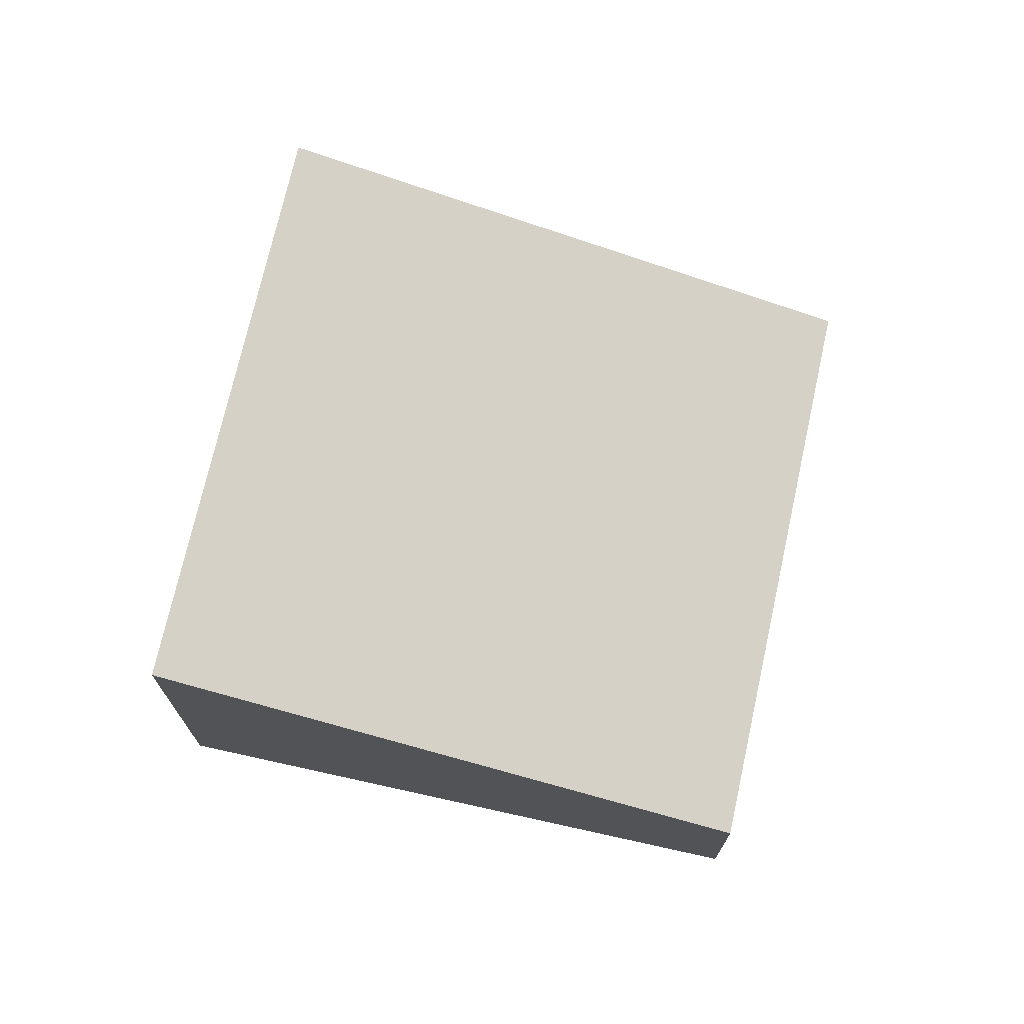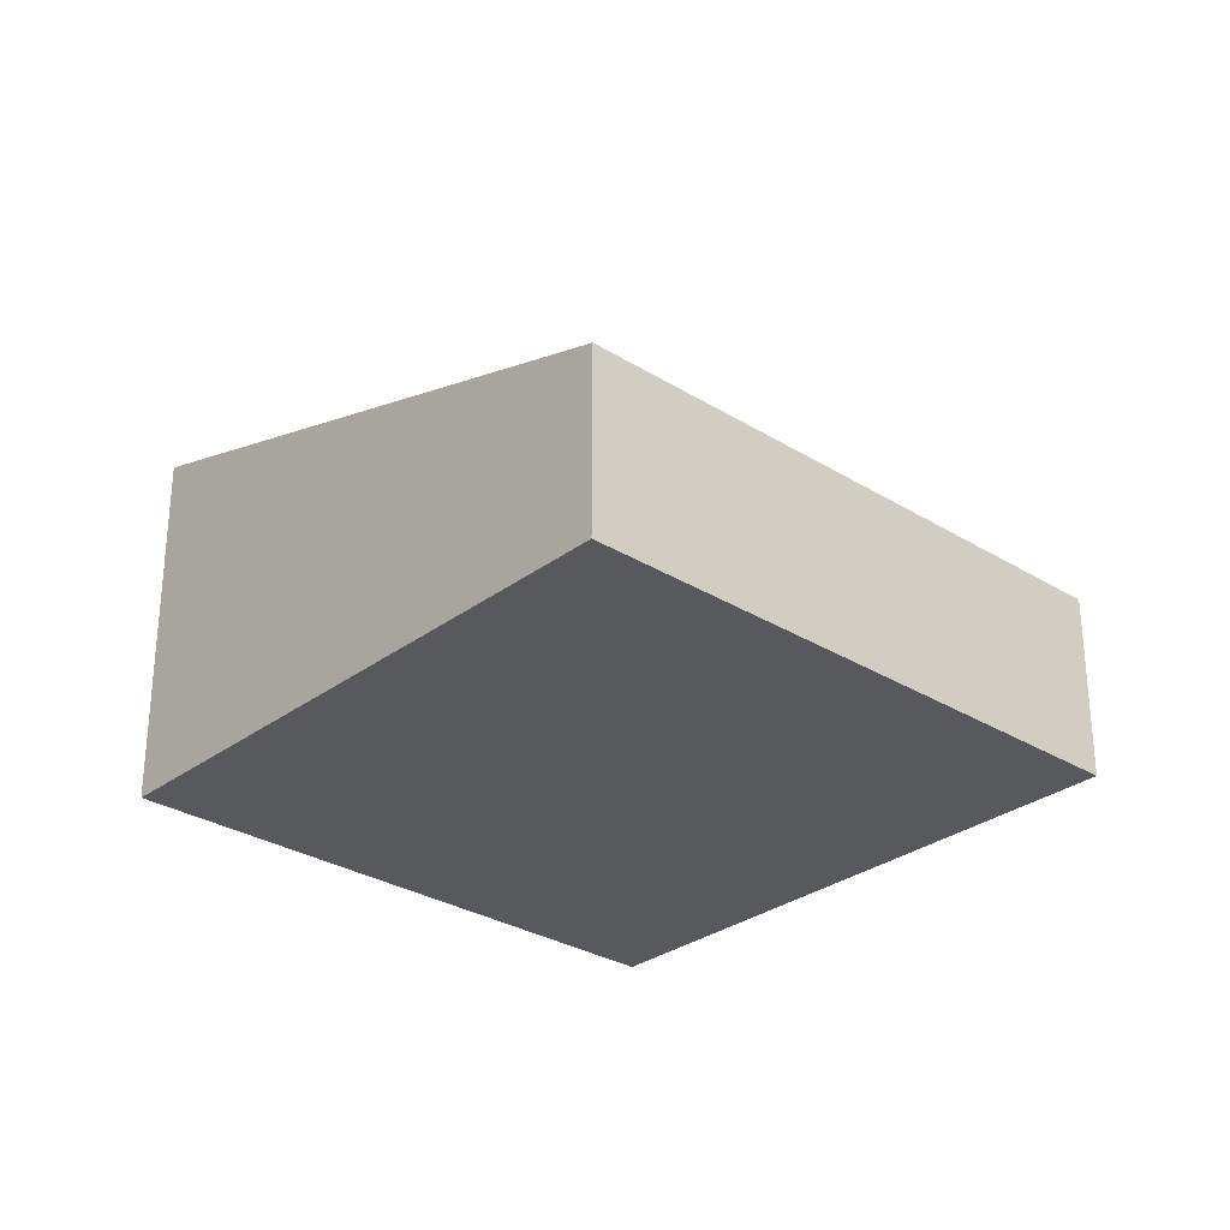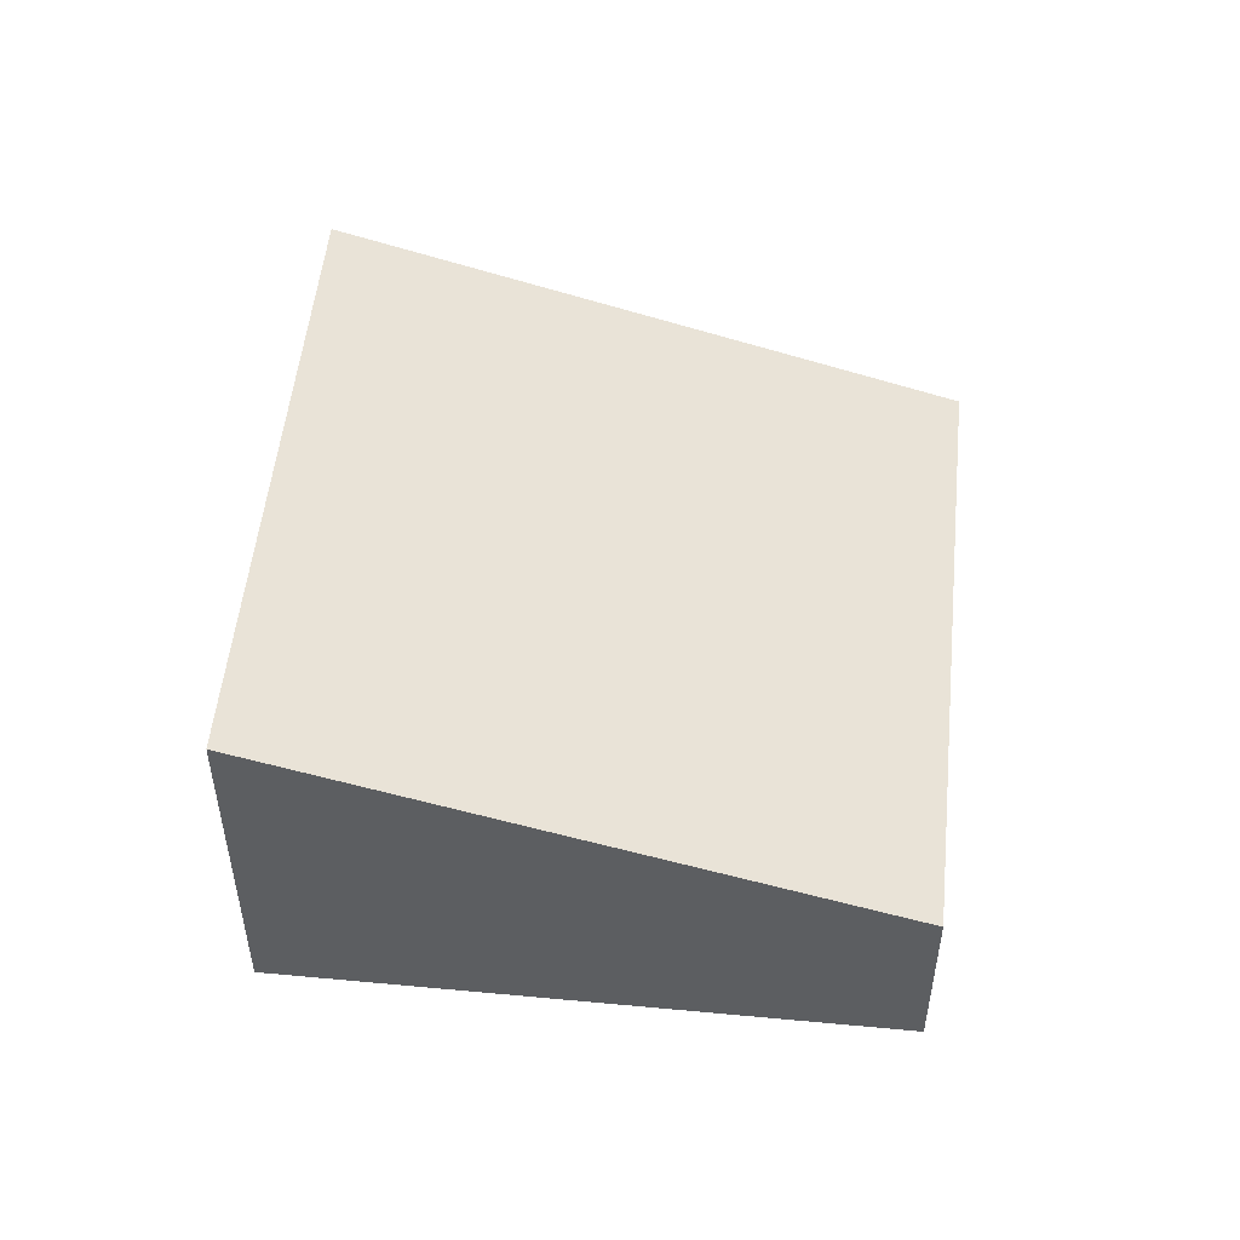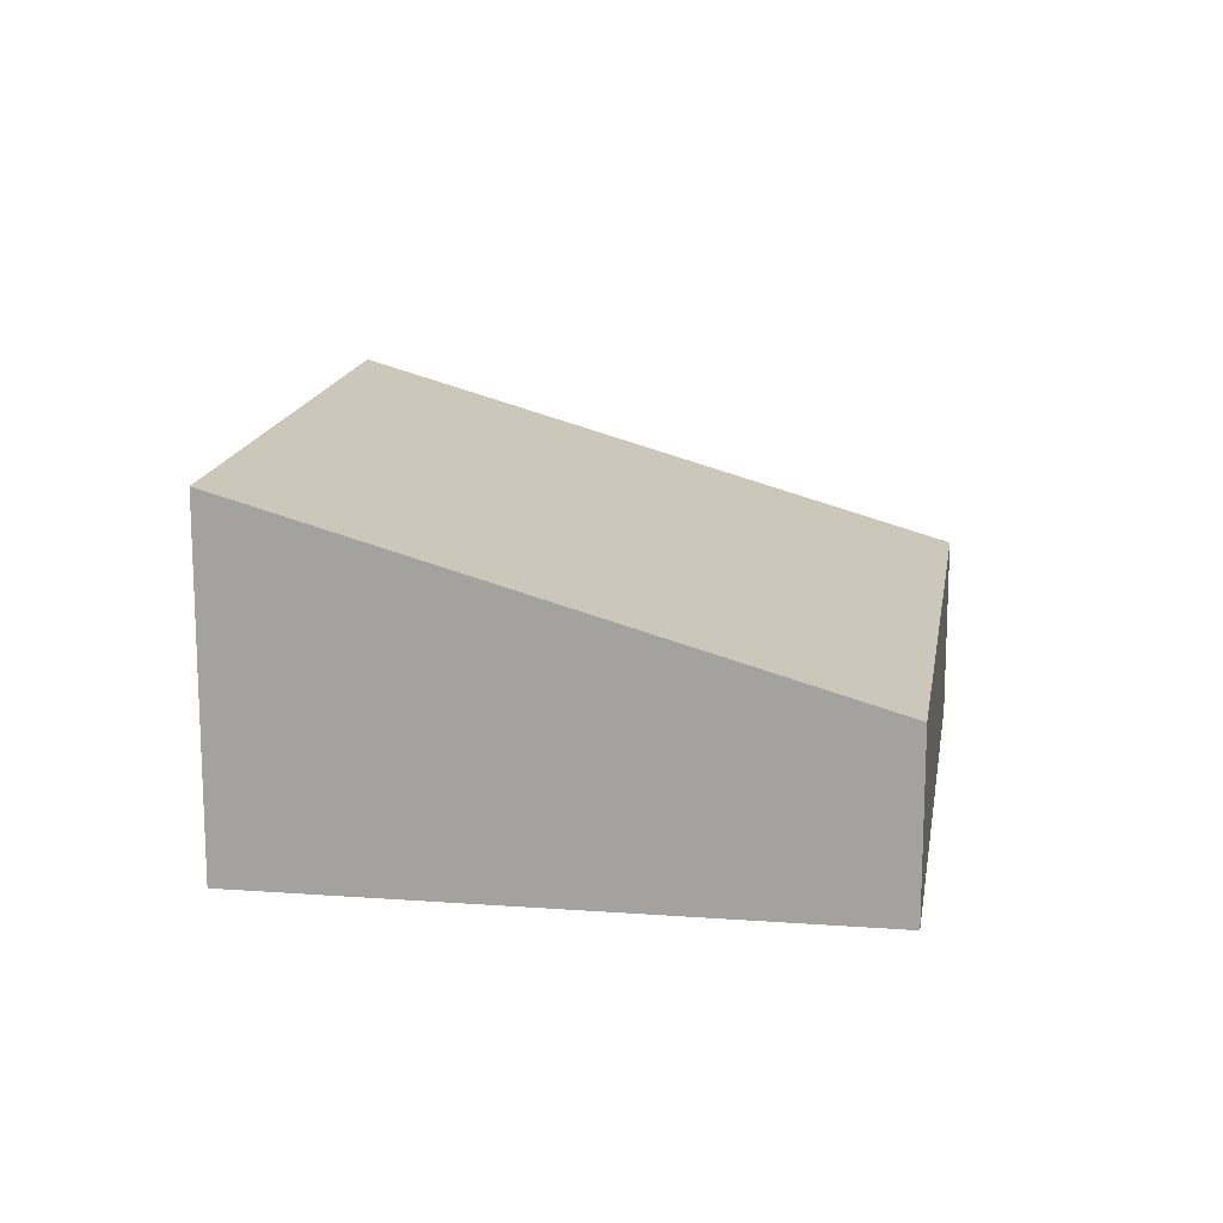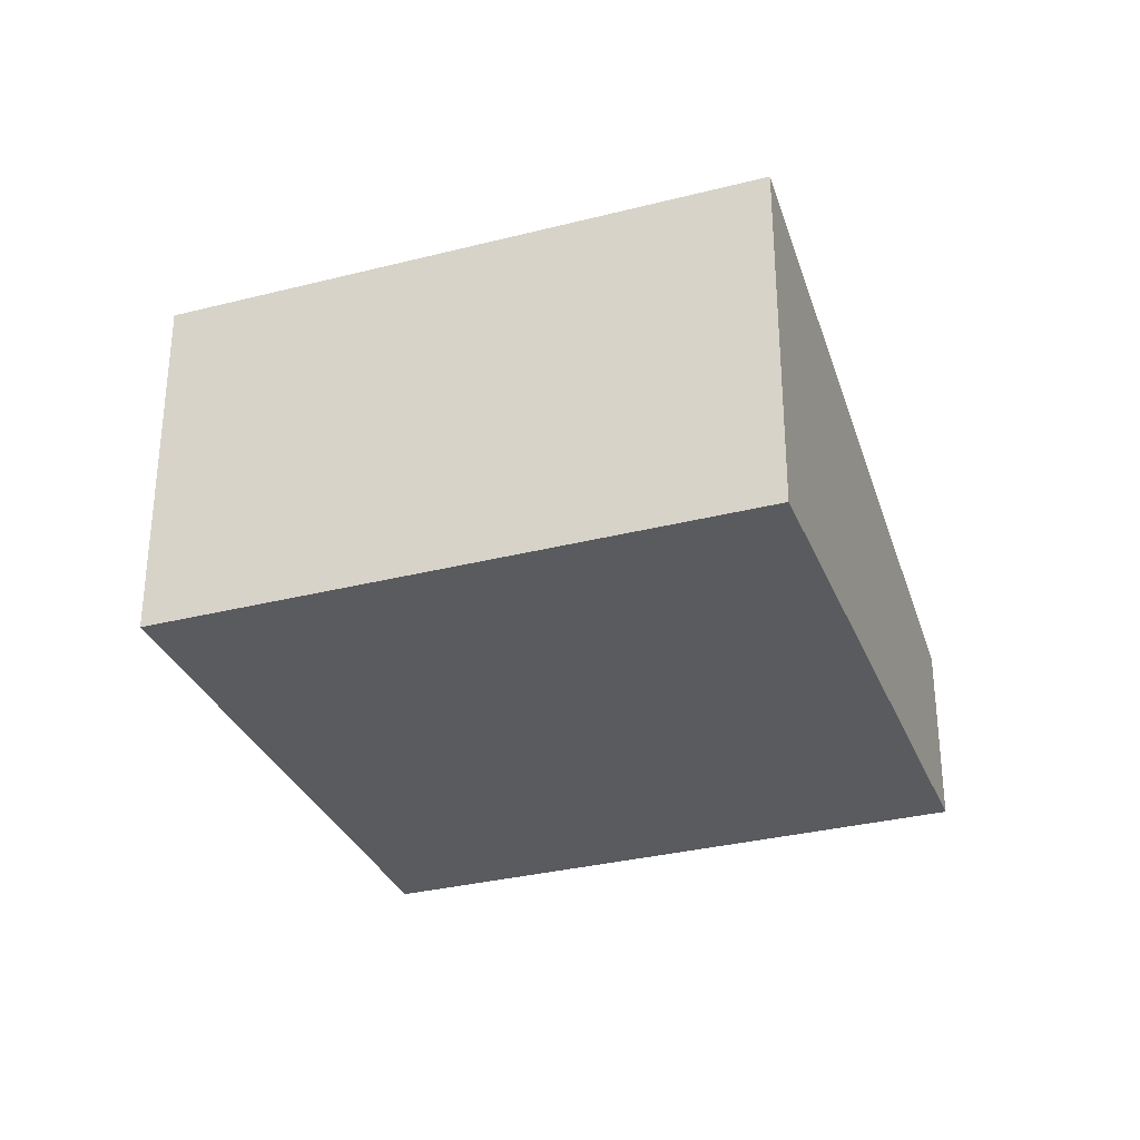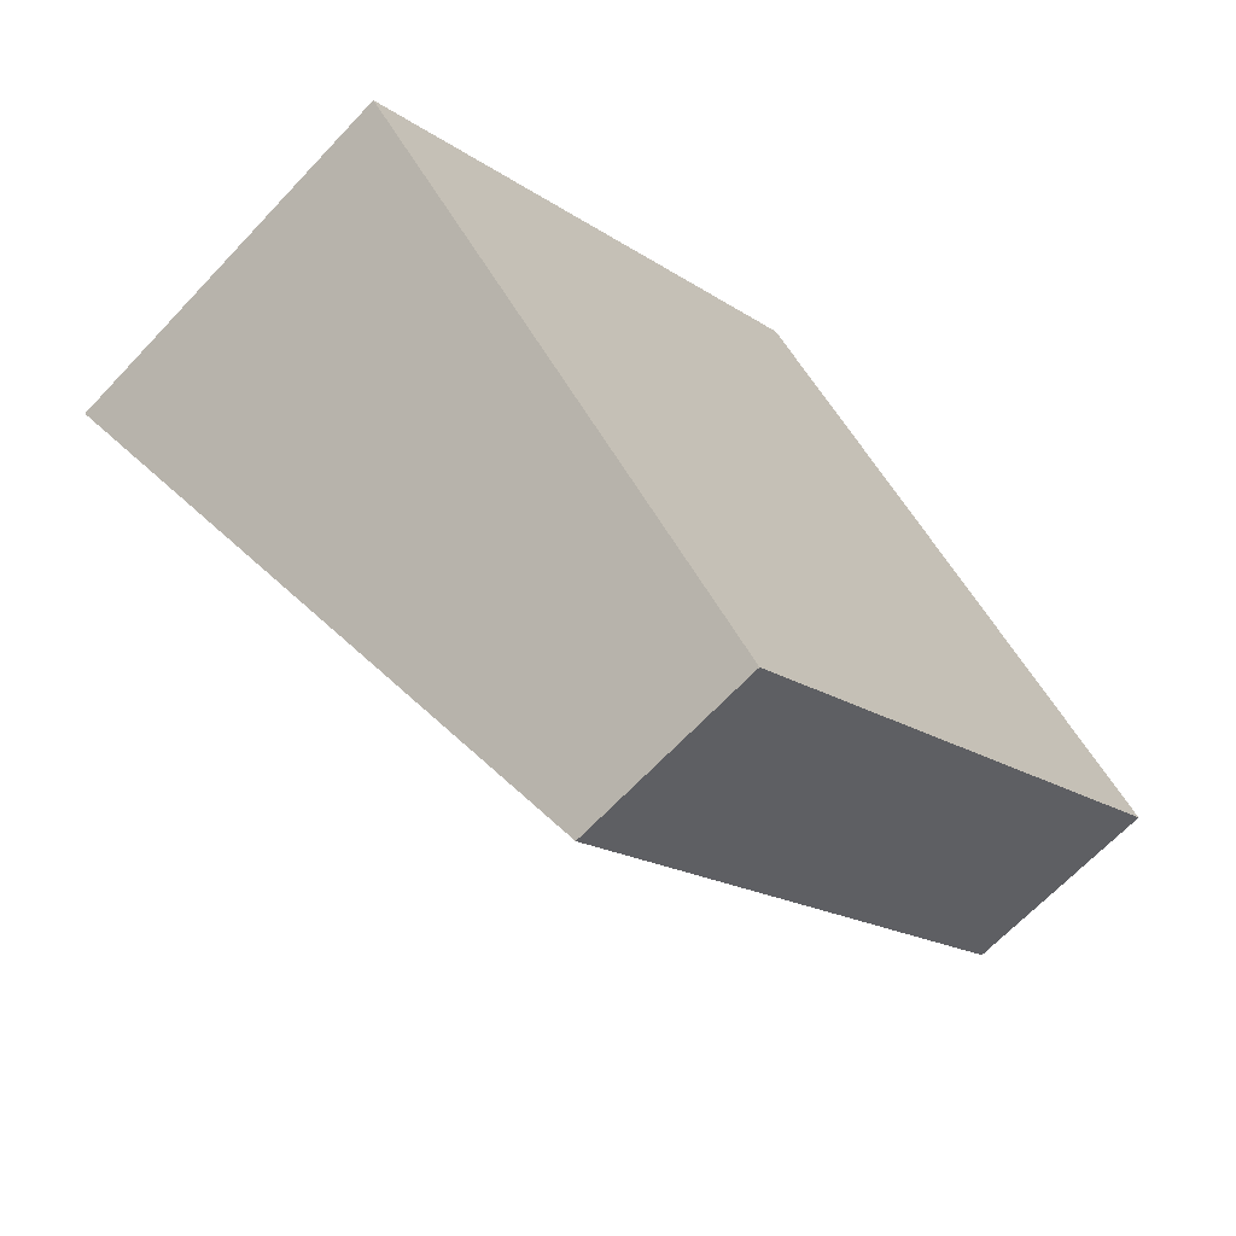
<metadata>
{"format":"obj","ext":"obj","renderer":"f3d","projection":"perspective","resolution":1024,"background":"white","views":[{"elev":72.4,"azim":62.7,"up":"+Y"},{"elev":-29.6,"azim":97.9,"up":"+Y"},{"elev":52.2,"azim":56.0,"up":"+Y"},{"elev":15.6,"azim":59.1,"up":"+Y"},{"elev":-32.1,"azim":-20.1,"up":"+Y"},{"elev":-66.0,"azim":-43.2,"up":"+Z"}]}
</metadata>
<code>
v  4.591 3.51 3.822
v  2.408 2.437 -2.893
v  0 3.51 2.149e-16
v  3.865 1.789 -4.642
v  8.456 1.789 -0.82
v  8.456 5.021e-17 -0.82
v  3.865 2.842e-16 -4.642
v  2.408 1.771e-16 -2.893
v  0 0 0
v  4.591 -2.34e-16 3.822
g defaultobject
f 1 2 3
f 2 1 4
f 4 1 5
f 6 4 5
f 4 6 7
f 7 2 4
f 2 7 8
f 2 8 3
f 3 8 9
f 9 1 3
f 1 9 10
f 10 5 1
f 5 10 6
f 10 7 6
f 7 10 8
f 8 10 9

</code>
